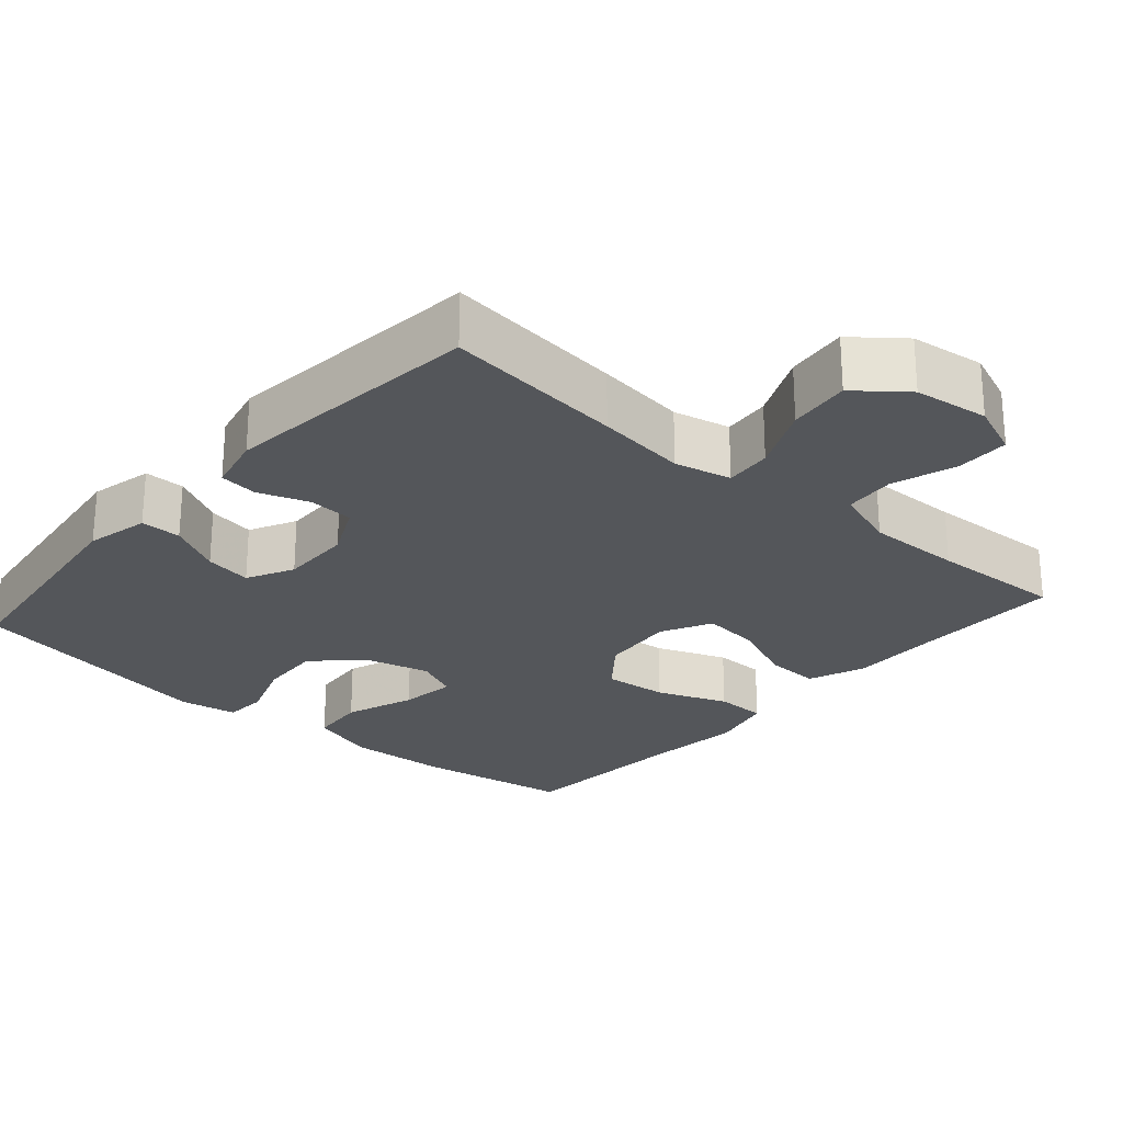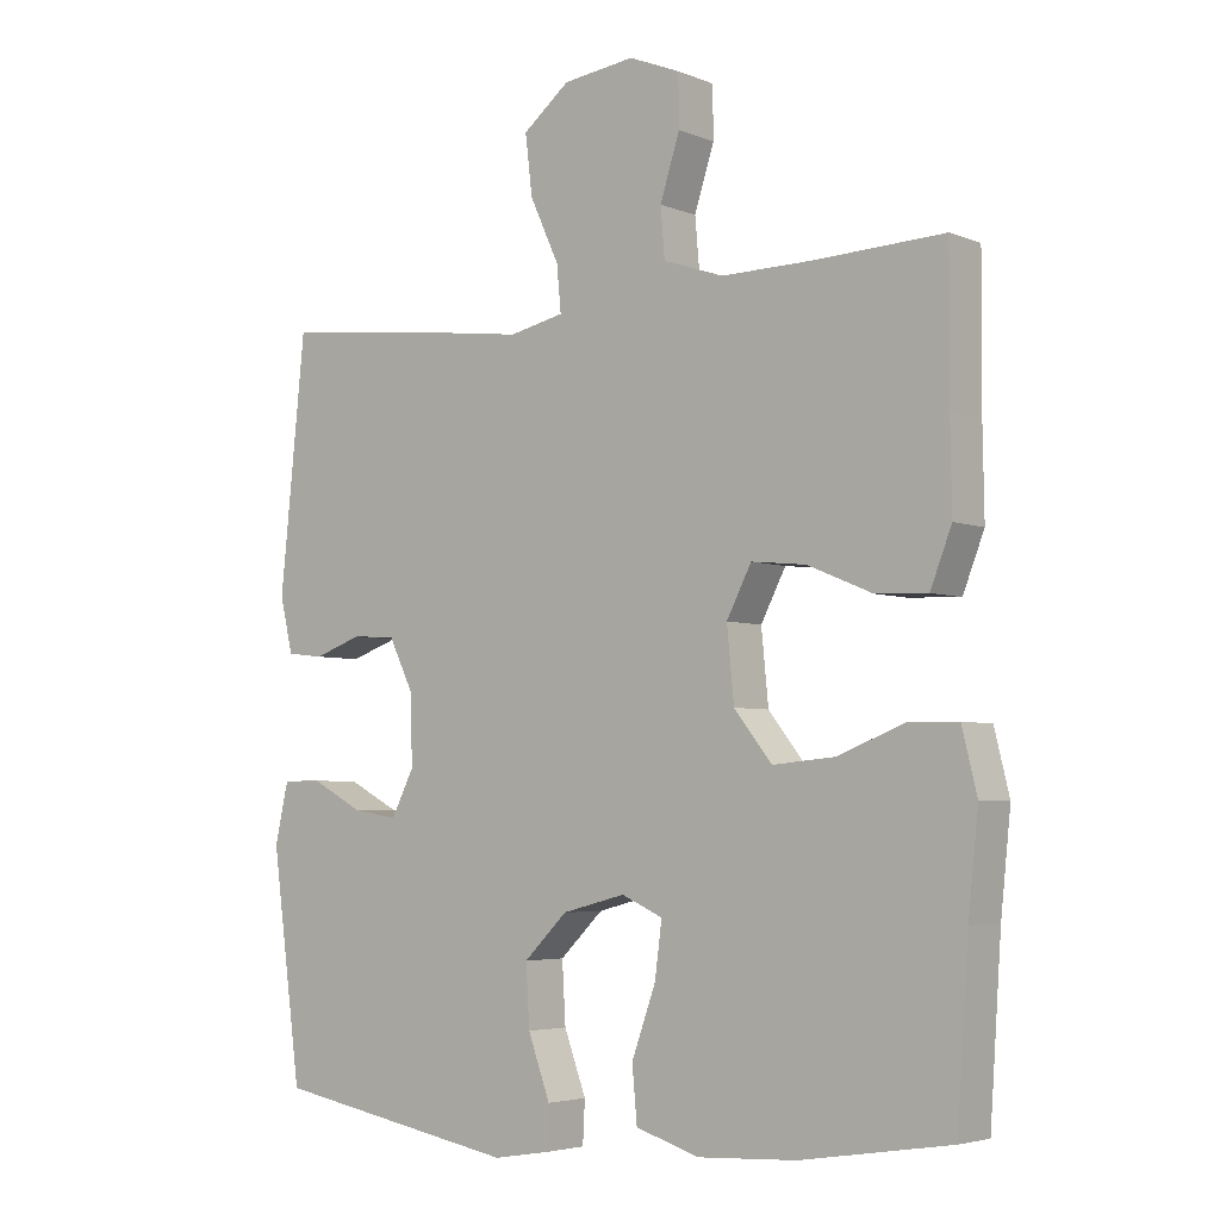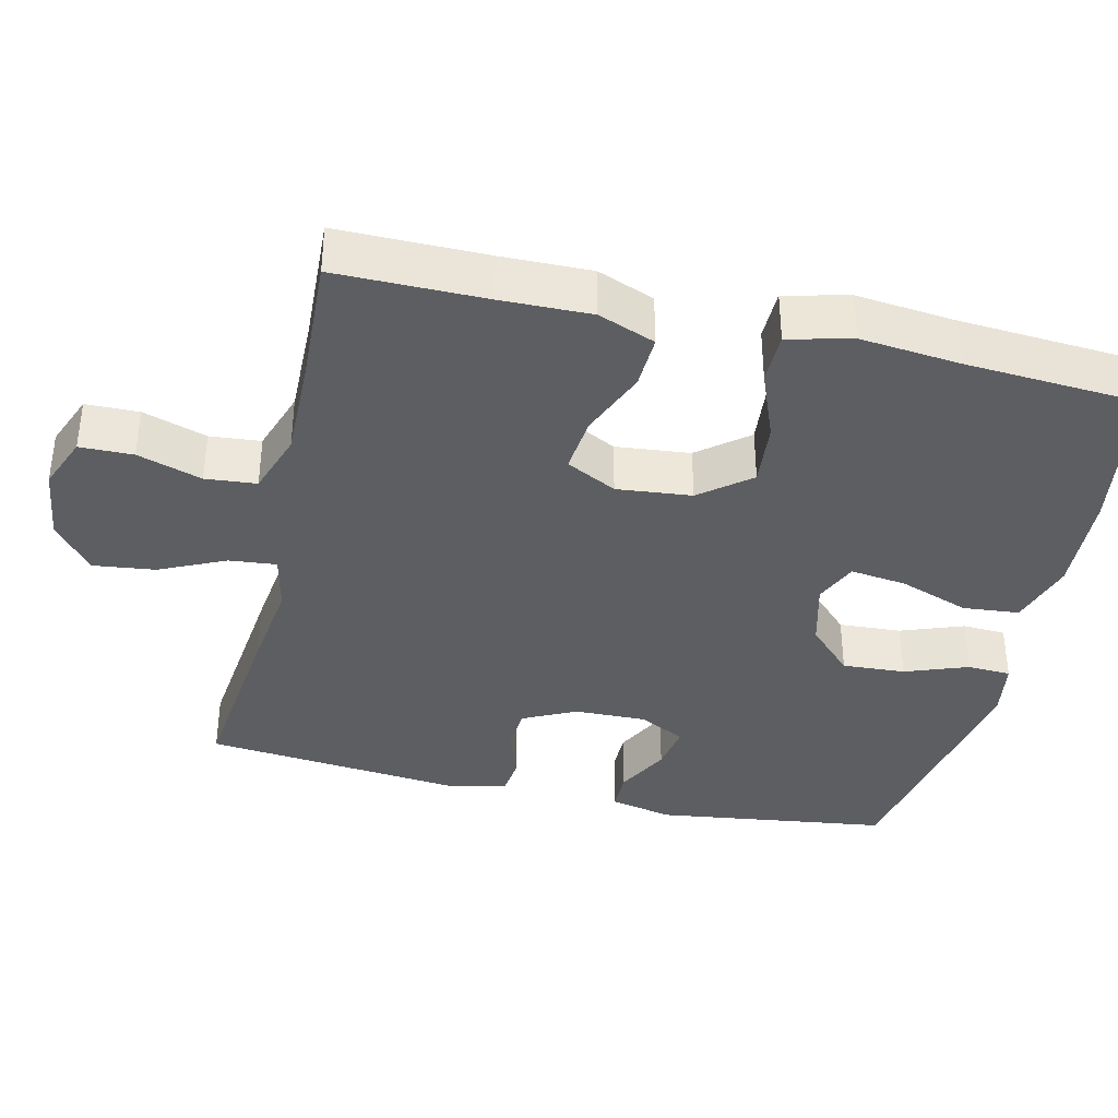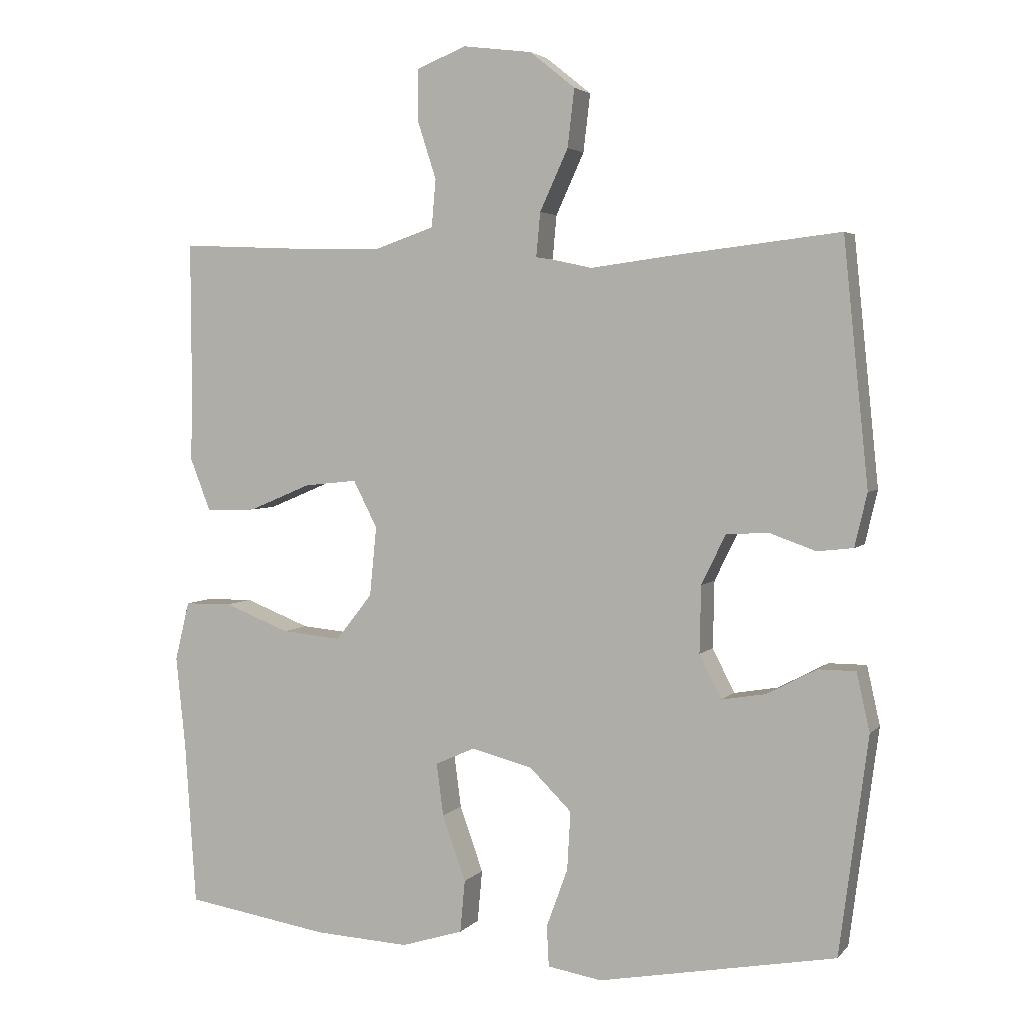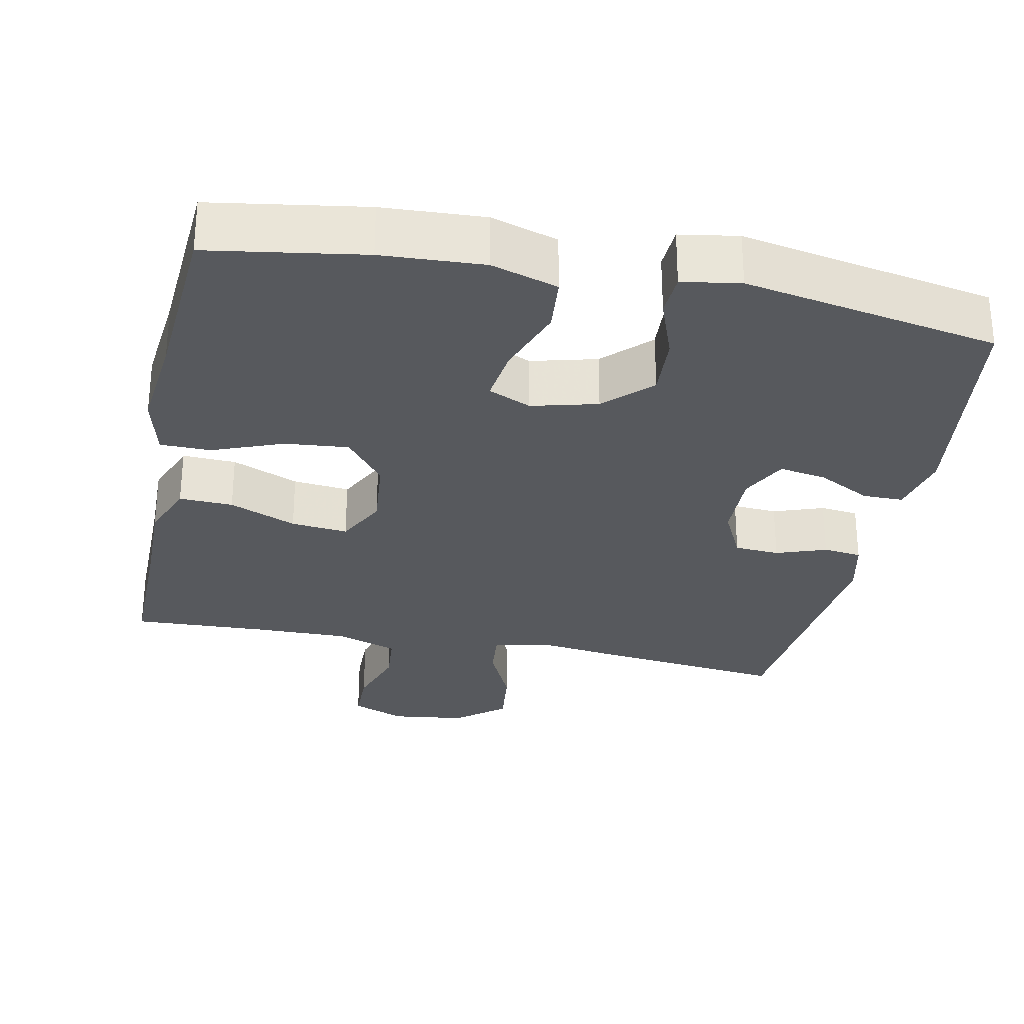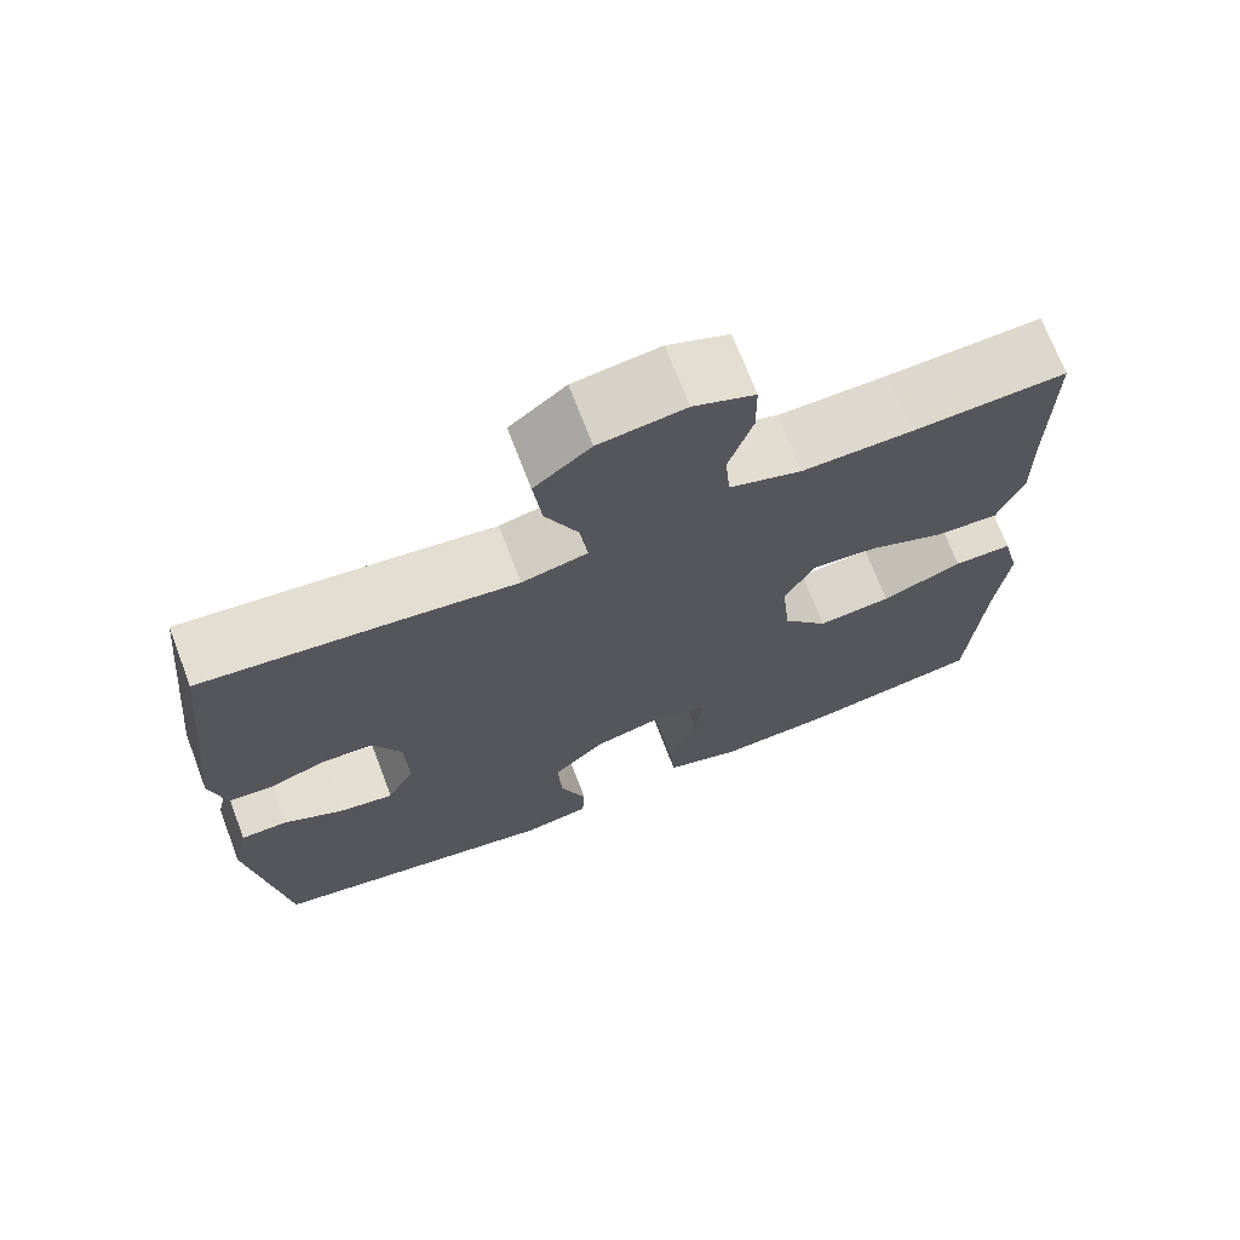
<metadata>
{"format":"obj","ext":"obj","renderer":"f3d","projection":"perspective","resolution":1024,"background":"white","views":[{"elev":-25.3,"azim":-41.2,"up":"+Y"},{"elev":-4.4,"azim":38.2,"up":"+Z"},{"elev":-37.5,"azim":77.0,"up":"+Y"},{"elev":3.6,"azim":-159.5,"up":"+Z"},{"elev":-29.2,"azim":168.5,"up":"+Y"},{"elev":71.0,"azim":-20.9,"up":"+Z"}]}
</metadata>
<code>
v -0.5 0.07 0.5
v -0.256 0.07 0.472
v -0.133 0.07 0.456
v -0.056 0.07 0.473
v -0.062 0.07 0.537
v -0.103 0.07 0.626
v -0.113 0.07 0.71
v -0.047 0.07 0.763
v 0.054 0.07 0.776
v 0.126 0.07 0.747
v 0.127 0.07 0.675
v 0.099 0.07 0.588
v 0.105 0.07 0.519
v 0.19 0.07 0.49
v 0.319 0.07 0.492
v 0.5 0.07 0.5
v 0.499 0.07 0.3
v 0.501 0.07 0.177
v 0.471 0.07 0.1
v 0.398 0.07 0.103
v 0.307 0.07 0.141
v 0.23 0.07 0.149
v 0.195 0.07 0.081
v 0.205 0.07 -0.02
v 0.258 0.07 -0.087
v 0.345 0.07 -0.079
v 0.44 0.07 -0.042
v 0.509 0.07 -0.043
v 0.53 0.07 -0.129
v 0.516 0.07 -0.264
v 0.5 0.07 -0.5
v 0.29 0.07 -0.533
v 0.152 0.07 -0.54
v 0.062 0.07 -0.512
v 0.055 0.07 -0.436
v 0.089 0.07 -0.341
v 0.099 0.07 -0.265
v 0.041 0.07 -0.239
v -0.048 0.07 -0.262
v -0.109 0.07 -0.322
v -0.104 0.07 -0.407
v -0.073 0.07 -0.492
v -0.076 0.07 -0.551
v -0.155 0.07 -0.564
v -0.5 0.07 -0.5
v -0.542 0.07 -0.184
v -0.523 0.07 -0.099
v -0.468 0.07 -0.099
v -0.396 0.07 -0.137
v -0.332 0.07 -0.148
v -0.3 0.07 -0.085
v -0.302 0.07 0.012
v -0.337 0.07 0.084
v -0.398 0.07 0.088
v -0.466 0.07 0.064
v -0.518 0.07 0.07
v -0.536 0.07 0.147
v -0.5 0 0.5
v -0.256 0 0.472
v -0.133 0 0.456
v -0.056 0 0.473
v -0.062 0 0.537
v -0.103 0 0.626
v -0.113 0 0.71
v -0.047 0 0.763
v 0.054 0 0.776
v 0.126 0 0.747
v 0.127 0 0.675
v 0.099 0 0.588
v 0.105 0 0.519
v 0.19 0 0.49
v 0.319 0 0.492
v 0.5 0 0.5
v 0.499 0 0.3
v 0.501 0 0.177
v 0.471 0 0.1
v 0.398 0 0.103
v 0.307 0 0.141
v 0.23 0 0.149
v 0.195 0 0.081
v 0.205 0 -0.02
v 0.258 0 -0.087
v 0.345 0 -0.079
v 0.44 0 -0.042
v 0.509 0 -0.043
v 0.53 0 -0.129
v 0.516 0 -0.264
v 0.5 0 -0.5
v 0.29 0 -0.533
v 0.152 0 -0.54
v 0.062 0 -0.512
v 0.055 0 -0.436
v 0.089 0 -0.341
v 0.099 0 -0.265
v 0.041 0 -0.239
v -0.048 0 -0.262
v -0.109 0 -0.322
v -0.104 0 -0.407
v -0.073 0 -0.492
v -0.076 0 -0.551
v -0.155 0 -0.564
v -0.5 0 -0.5
v -0.542 0 -0.184
v -0.523 0 -0.099
v -0.468 0 -0.099
v -0.396 0 -0.137
v -0.332 0 -0.148
v -0.3 0 -0.085
v -0.302 0 0.012
v -0.337 0 0.084
v -0.398 0 0.088
v -0.466 0 0.064
v -0.518 0 0.07
v -0.536 0 0.147
f 1 2 3
f 57 1 3
f 56 57 3
f 55 56 3
f 54 55 3
f 53 54 3 4
f 52 53 4
f 51 52 4
f 47 48 49
f 46 47 49
f 45 46 49
f 44 45 49
f 43 44 49
f 42 43 49
f 41 42 49
f 40 41 49 50
f 39 40 50 51
f 34 35 36
f 33 34 36
f 32 33 36
f 31 32 36
f 30 31 36
f 30 36 37
f 29 30 37
f 28 29 37
f 27 28 37
f 26 27 37
f 25 26 37 38
f 19 20 21
f 18 19 21
f 17 18 21
f 17 21 22
f 16 17 22
f 15 16 22
f 14 15 22 23
f 10 11 12
f 9 10 12
f 8 9 12
f 7 8 12
f 6 7 12
f 5 6 12
f 4 5 12 13
f 13 14 23
f 4 13 23
f 51 4 23
f 38 39 51
f 25 38 51
f 24 25 51
f 23 24 51
f 60 59 58
f 60 58 114
f 60 114 113
f 60 113 112
f 60 112 111
f 61 60 111 110
f 61 110 109
f 61 109 108
f 106 105 104
f 106 104 103
f 106 103 102
f 106 102 101
f 106 101 100
f 106 100 99
f 106 99 98
f 107 106 98 97
f 108 107 97 96
f 93 92 91
f 93 91 90
f 93 90 89
f 93 89 88
f 93 88 87
f 94 93 87
f 94 87 86
f 94 86 85
f 94 85 84
f 94 84 83
f 95 94 83 82
f 78 77 76
f 78 76 75
f 78 75 74
f 79 78 74
f 79 74 73
f 79 73 72
f 80 79 72 71
f 69 68 67
f 69 67 66
f 69 66 65
f 69 65 64
f 69 64 63
f 69 63 62
f 70 69 62 61
f 80 71 70
f 80 70 61
f 80 61 108
f 108 96 95
f 108 95 82
f 108 82 81
f 108 81 80
f 1 58 59 2
f 2 59 60 3
f 3 60 61 4
f 4 61 62 5
f 5 62 63 6
f 6 63 64 7
f 7 64 65 8
f 8 65 66 9
f 9 66 67 10
f 10 67 68 11
f 11 68 69 12
f 12 69 70 13
f 13 70 71 14
f 14 71 72 15
f 15 72 73 16
f 16 73 74 17
f 17 74 75 18
f 18 75 76 19
f 19 76 77 20
f 20 77 78 21
f 21 78 79 22
f 22 79 80 23
f 23 80 81 24
f 24 81 82 25
f 25 82 83 26
f 26 83 84 27
f 27 84 85 28
f 28 85 86 29
f 29 86 87 30
f 30 87 88 31
f 31 88 89 32
f 32 89 90 33
f 33 90 91 34
f 34 91 92 35
f 35 92 93 36
f 36 93 94 37
f 37 94 95 38
f 38 95 96 39
f 39 96 97 40
f 40 97 98 41
f 41 98 99 42
f 42 99 100 43
f 43 100 101 44
f 44 101 102 45
f 45 102 103 46
f 46 103 104 47
f 47 104 105 48
f 48 105 106 49
f 49 106 107 50
f 50 107 108 51
f 51 108 109 52
f 52 109 110 53
f 53 110 111 54
f 54 111 112 55
f 55 112 113 56
f 56 113 114 57
f 57 114 58 1

</code>
